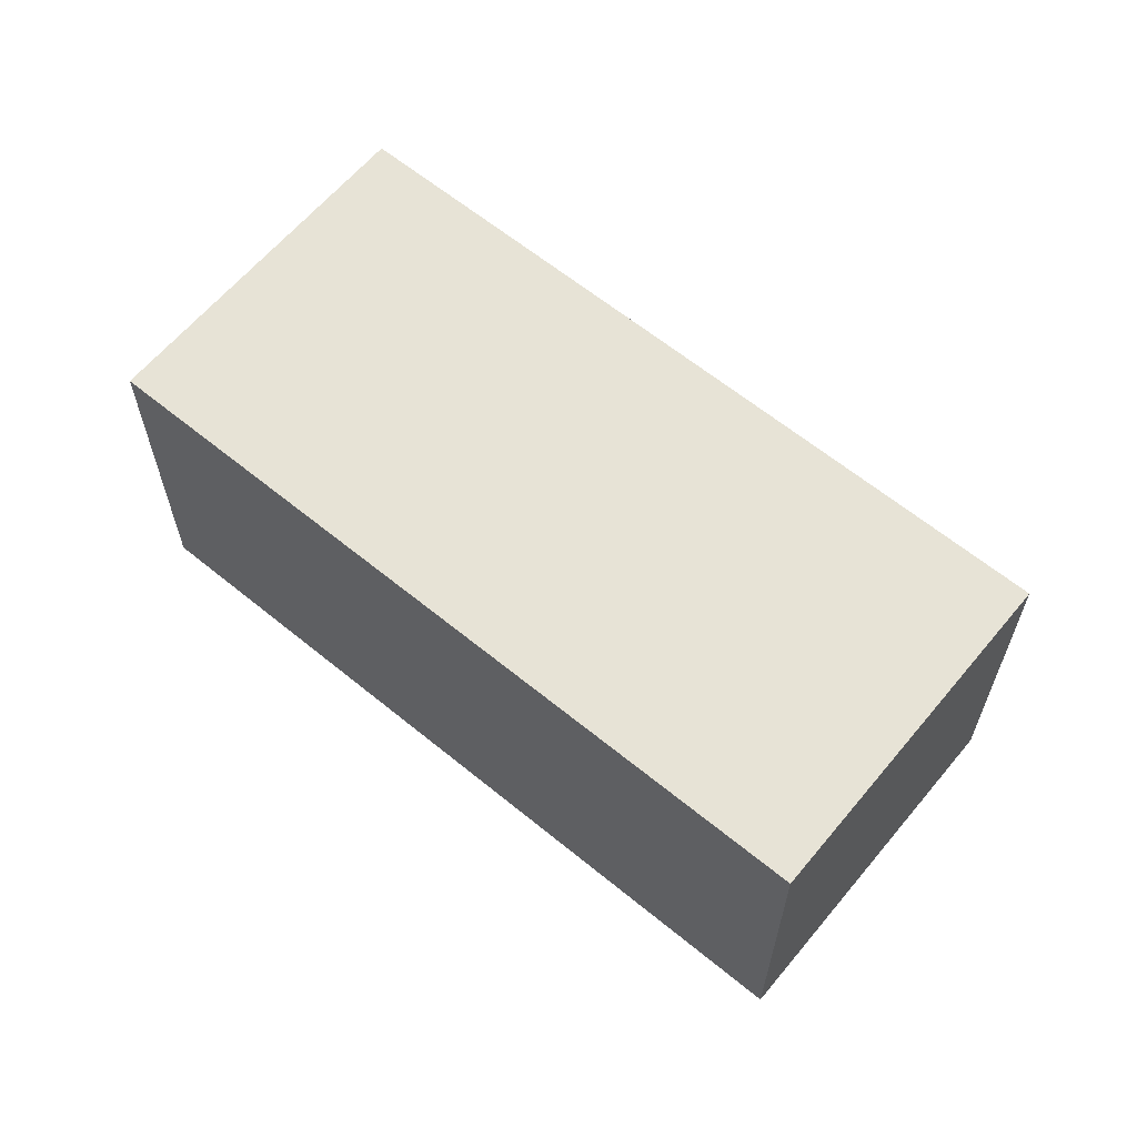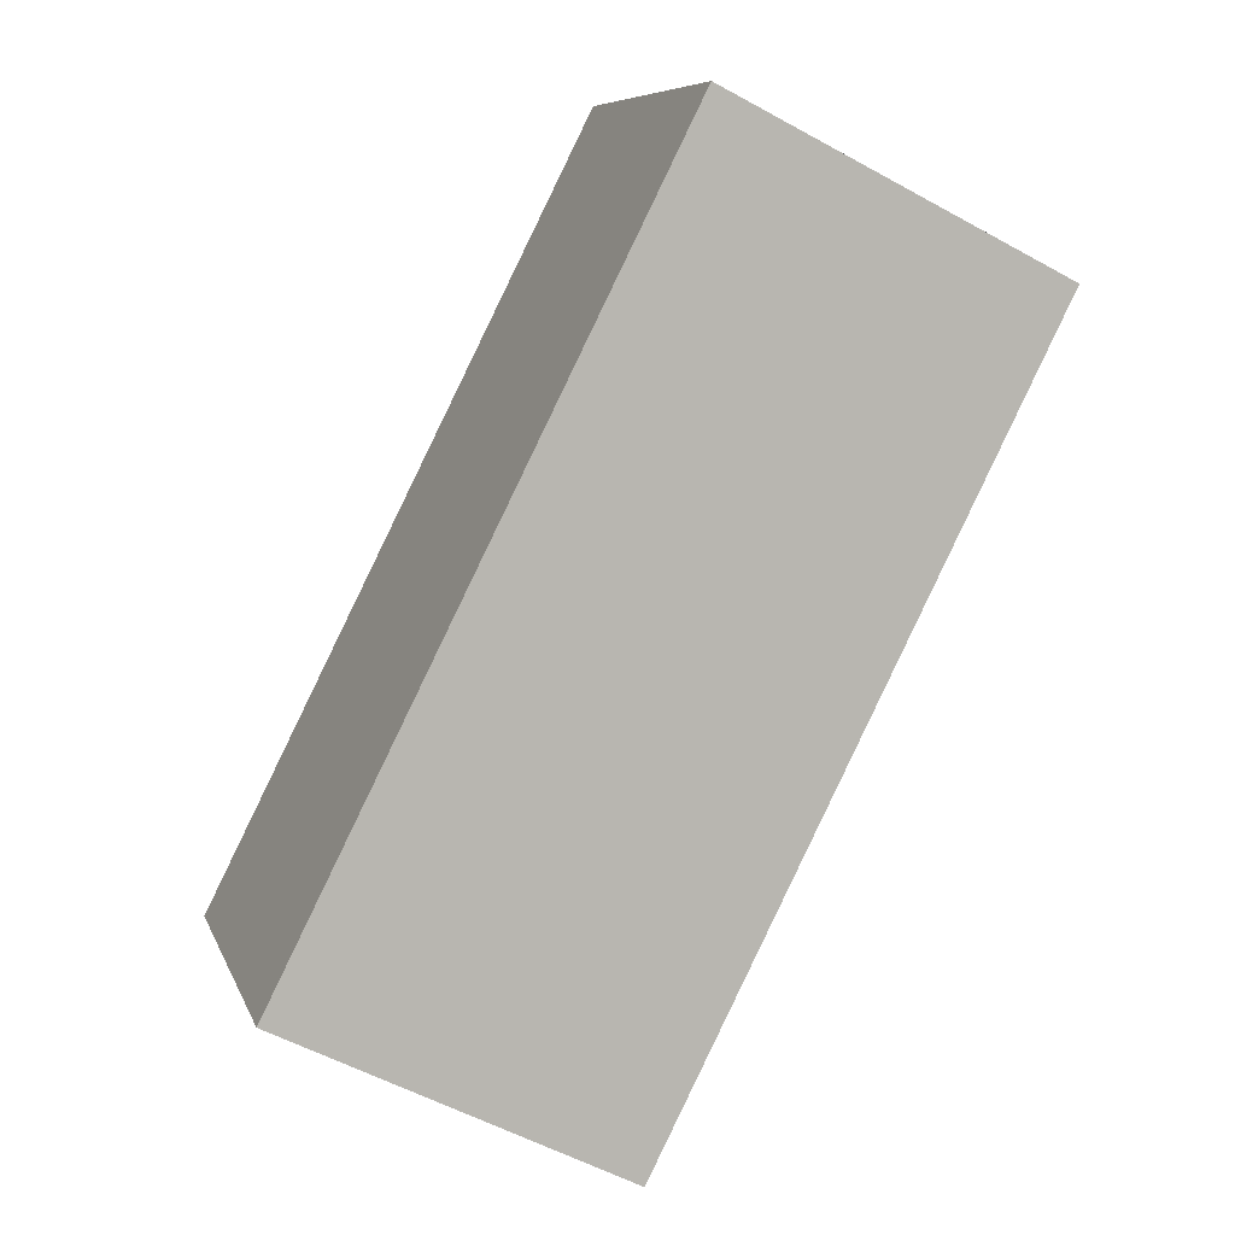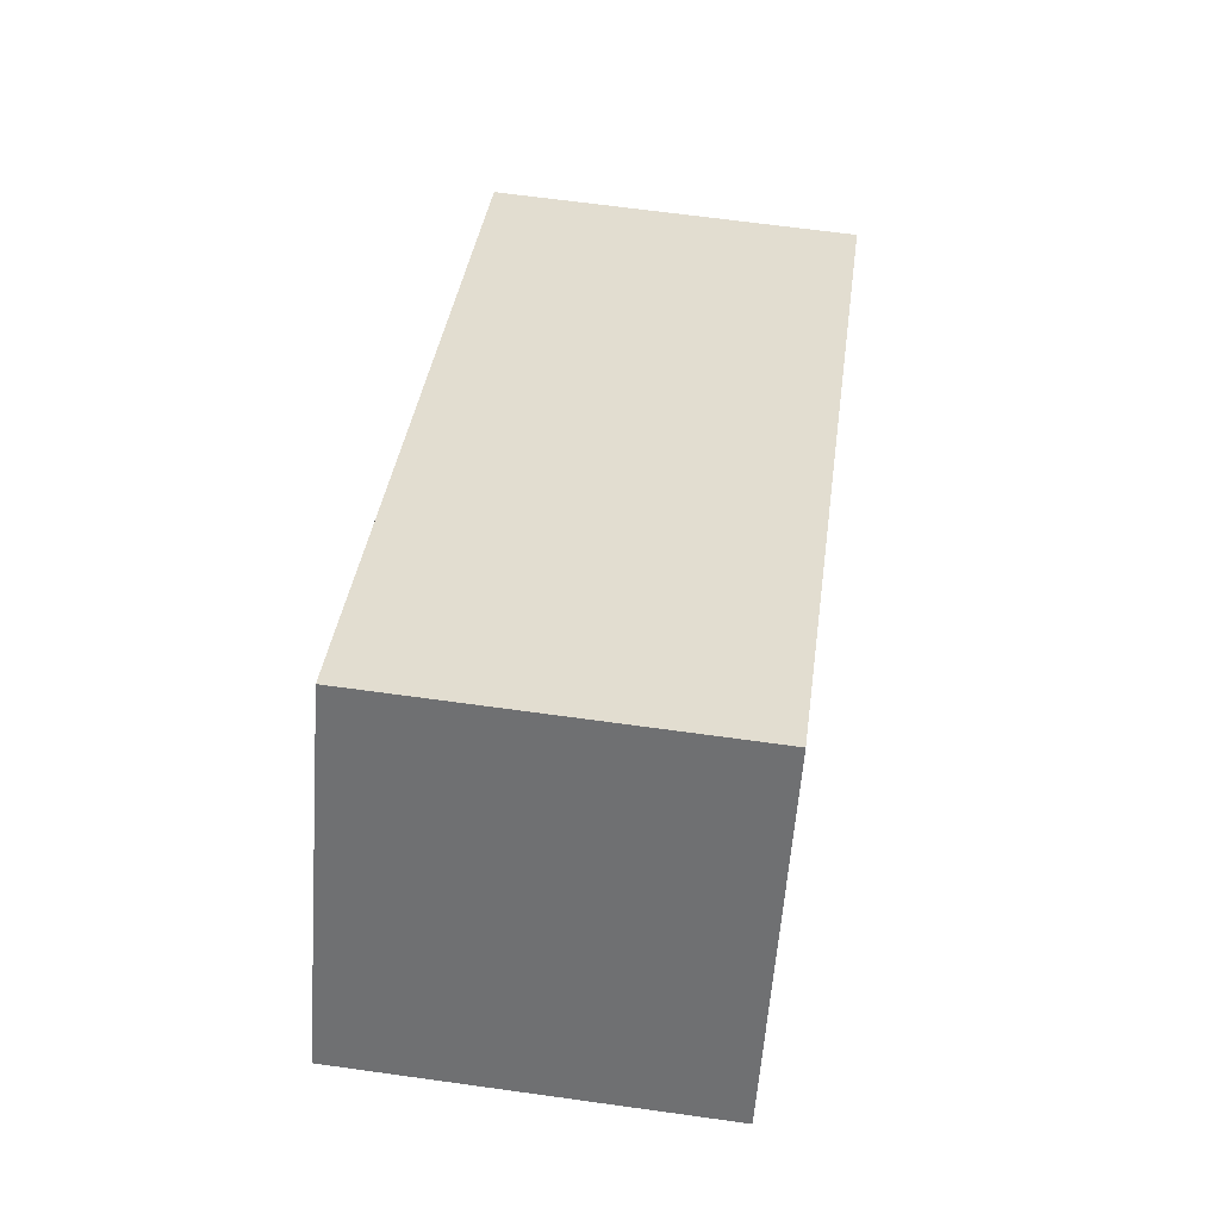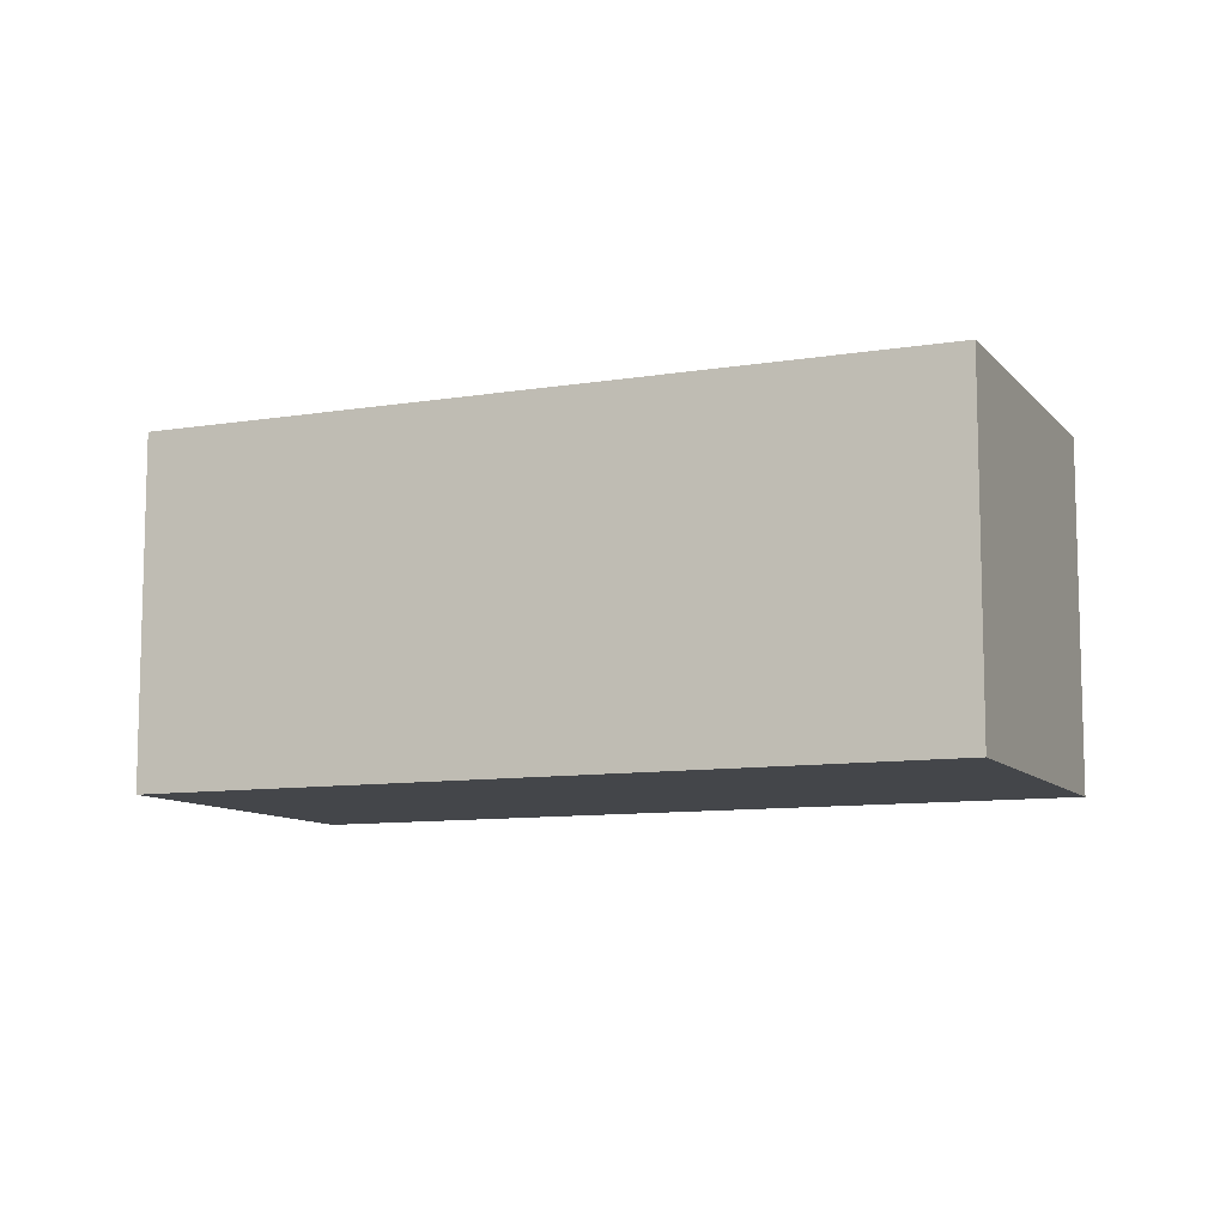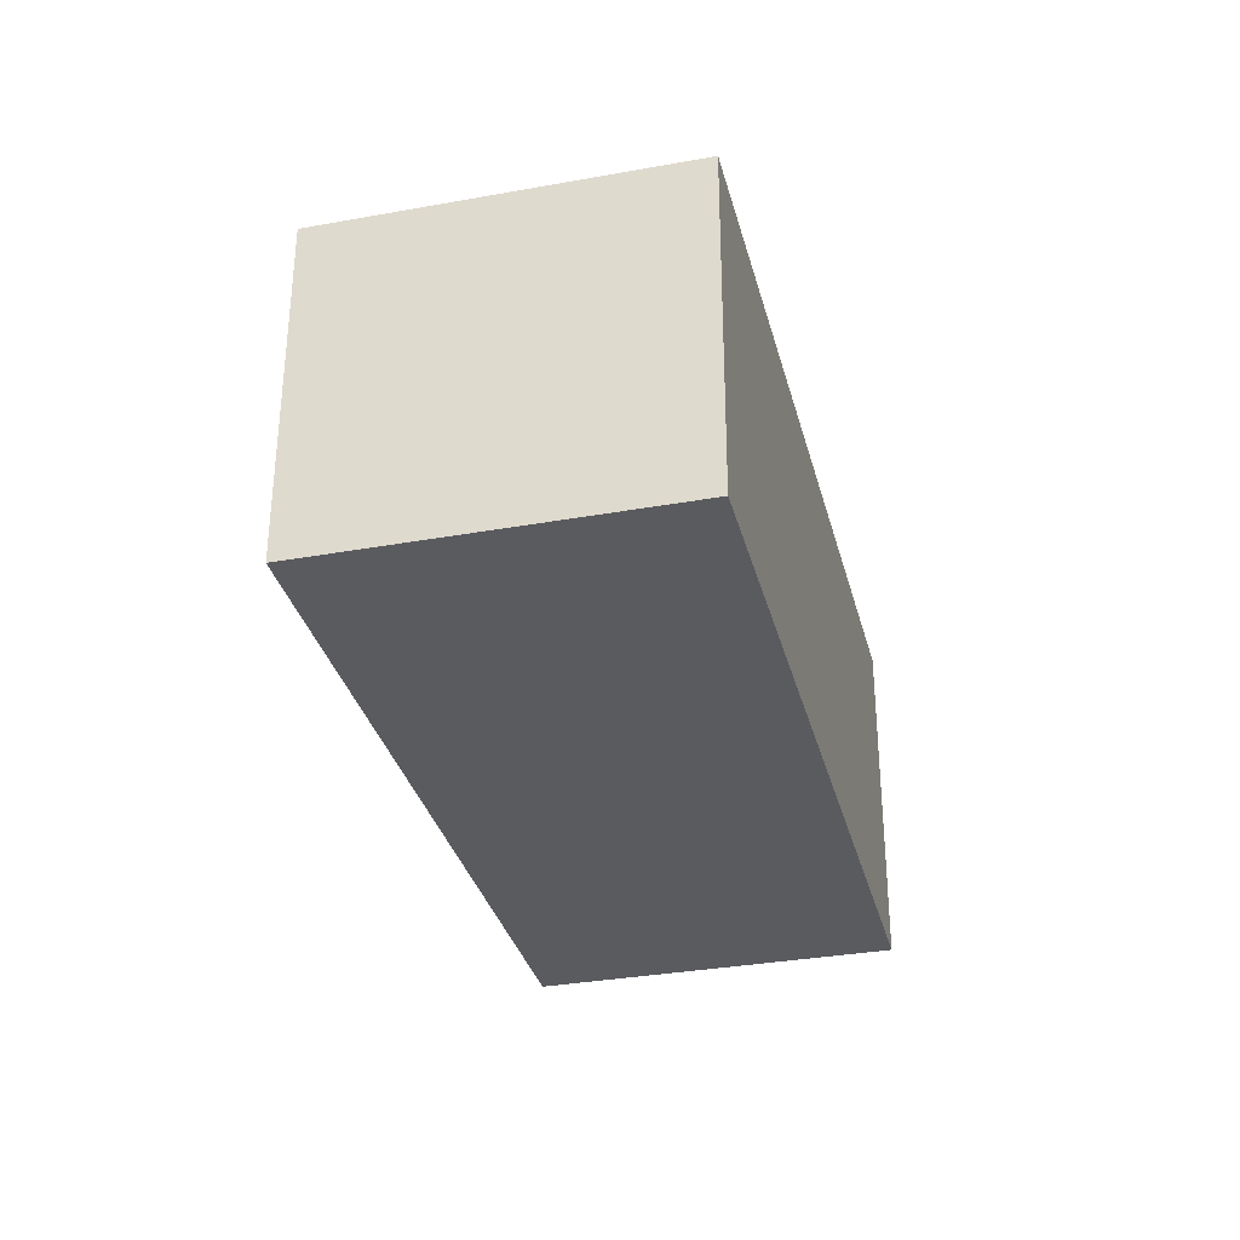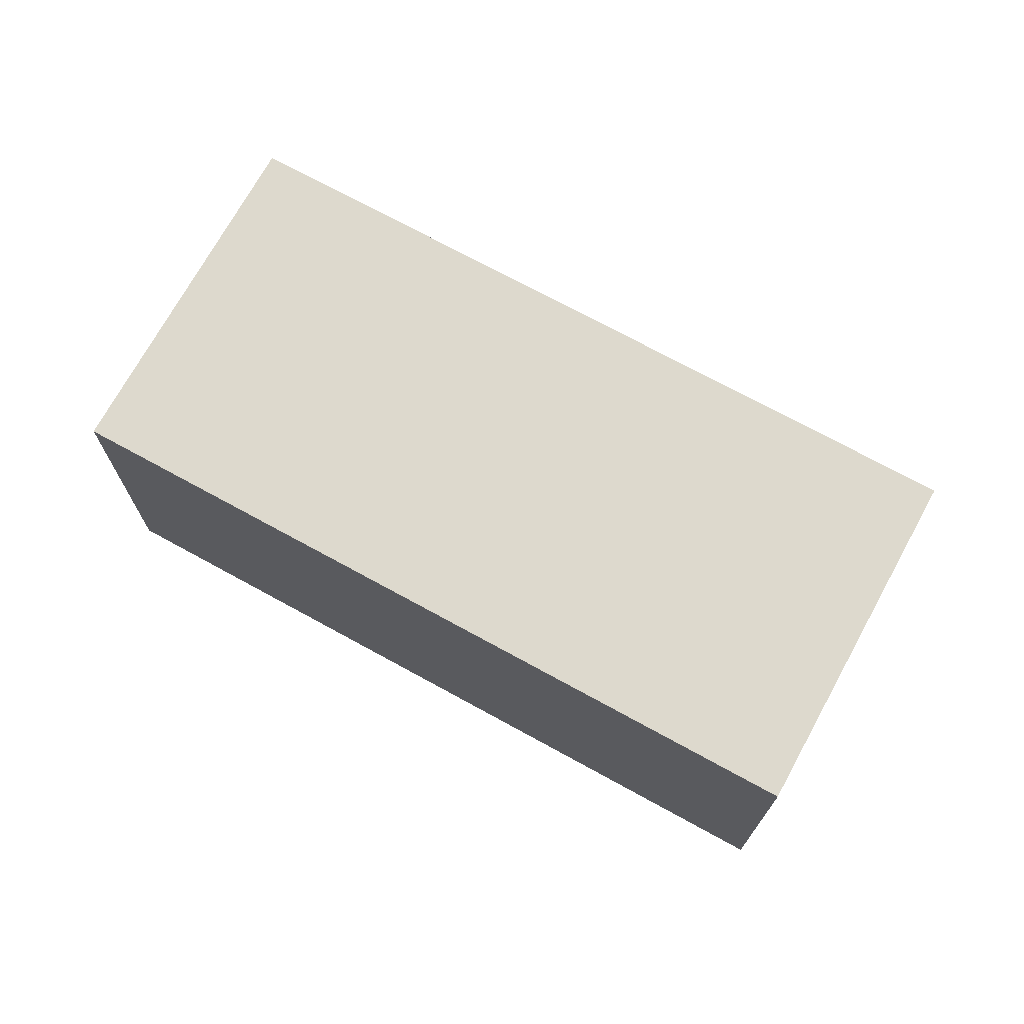
<metadata>
{"format":"obj","ext":"obj","renderer":"f3d","projection":"perspective","resolution":1024,"background":"white","views":[{"elev":62.6,"azim":70.2,"up":"+Y"},{"elev":-55.4,"azim":-120.2,"up":"+Z"},{"elev":64.9,"azim":-82.0,"up":"+Z"},{"elev":-9.7,"azim":53.6,"up":"+Y"},{"elev":-33.1,"azim":-45.5,"up":"+Y"},{"elev":71.9,"azim":-120.7,"up":"+Y"}]}
</metadata>
<code>
v  0 2.16 1.323e-16
v  5.498 2.16 -0.581
v  4.334 2.16 -2.555
v  1.164 2.16 1.975
v  5.498 3.558e-17 -0.581
v  4.334 1.564e-16 -2.555
v  0 0 0
v  1.164 -1.209e-16 1.975
g defaultobject
f 1 2 3
f 2 1 4
f 5 3 2
f 3 5 6
f 6 1 3
f 1 6 7
f 7 4 1
f 4 7 8
f 8 2 4
f 2 8 5
f 5 7 6
f 7 5 8

</code>
